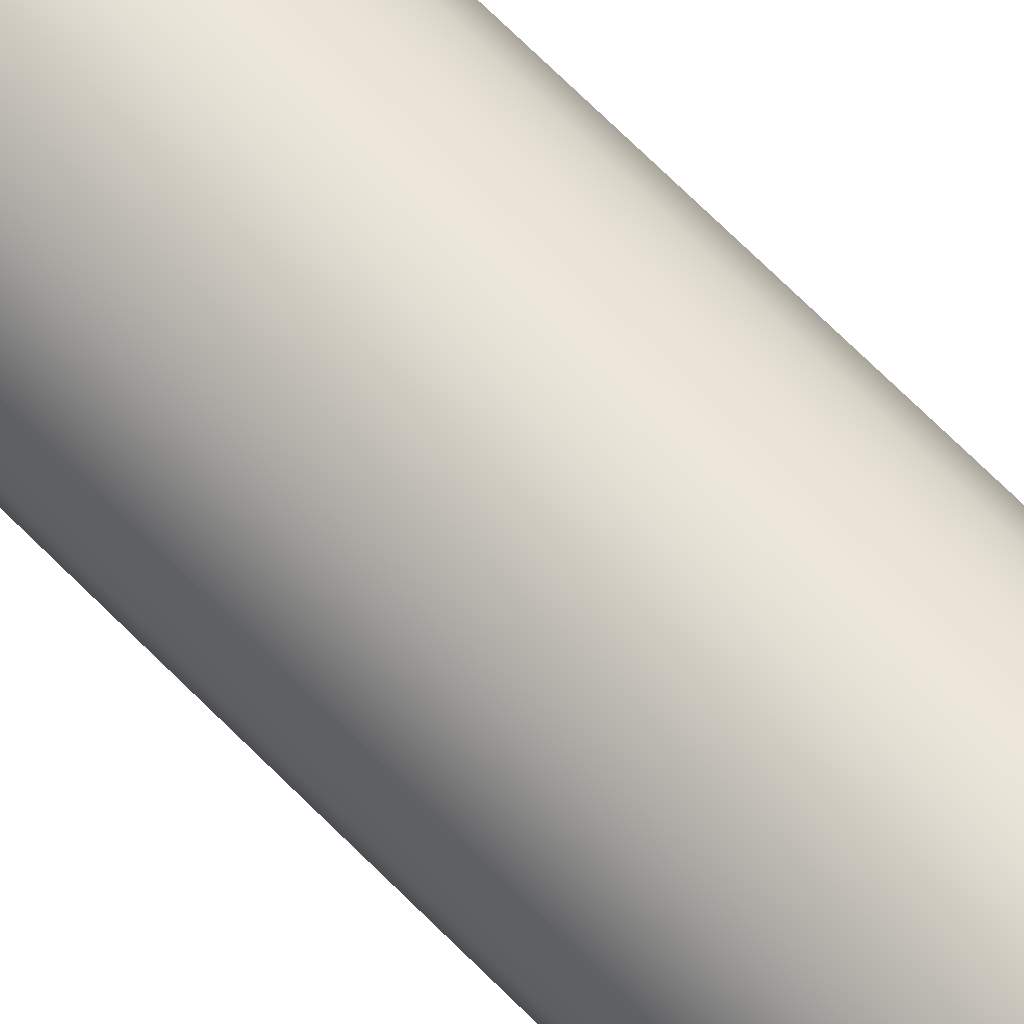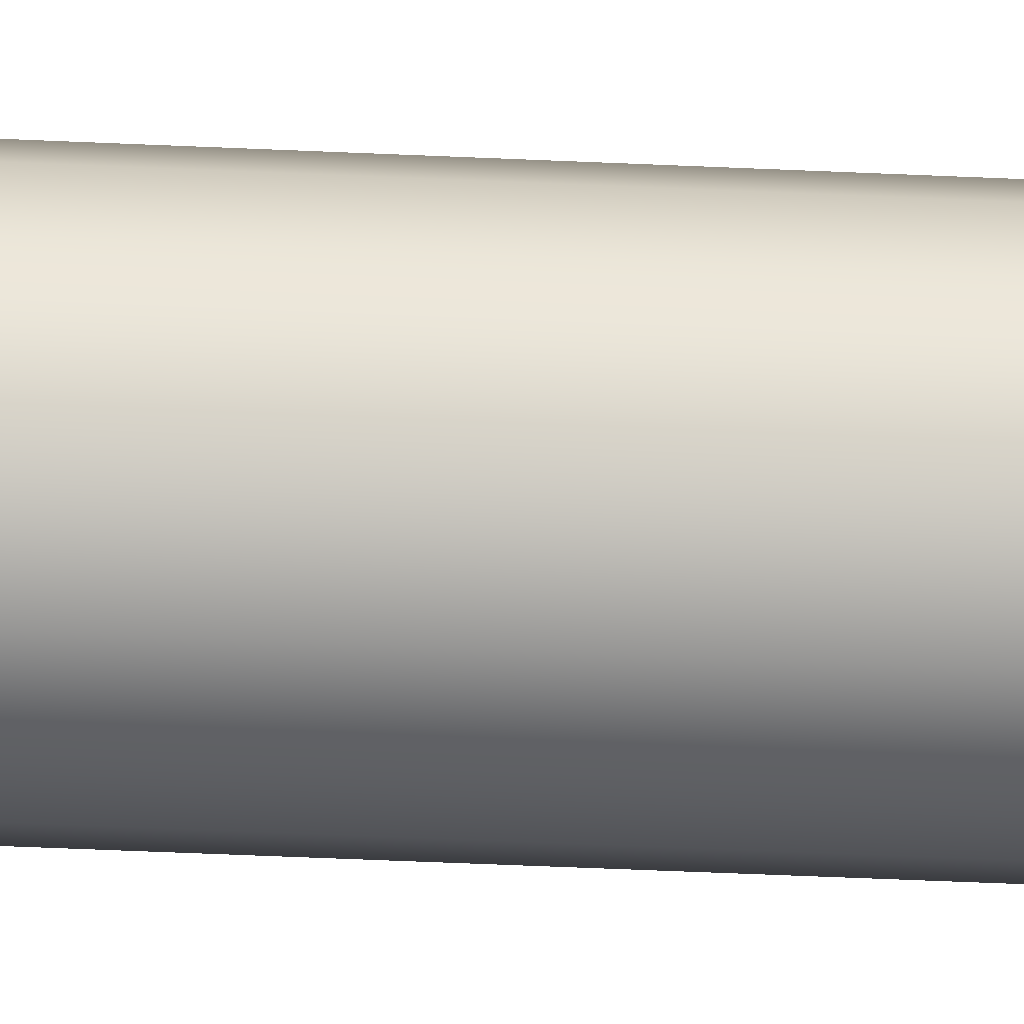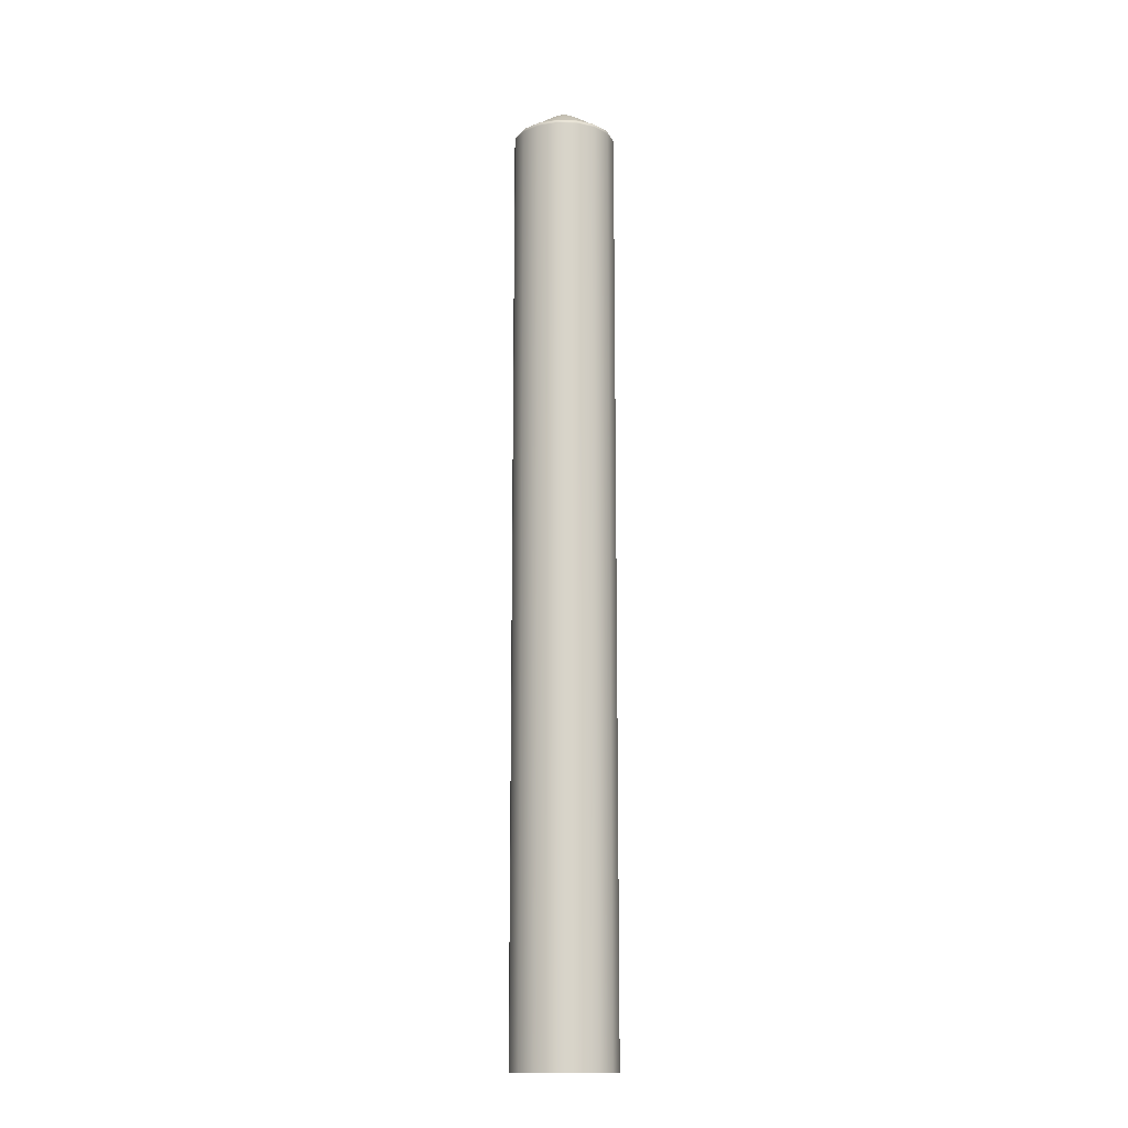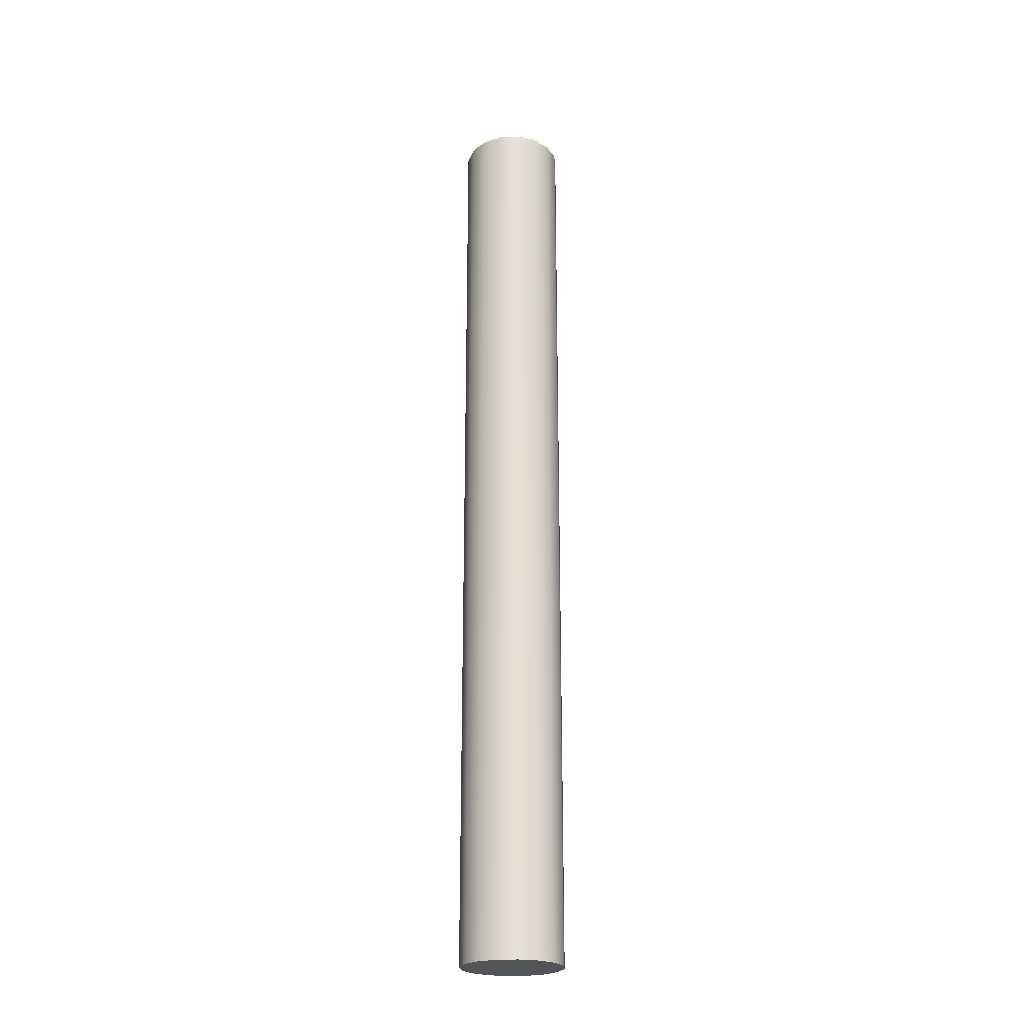
<metadata>
{"format":"obj","ext":"obj","renderer":"f3d","projection":"perspective","resolution":1024,"background":"white","views":[{"elev":63.4,"azim":136.5,"up":"+Y"},{"elev":-45.1,"azim":86.9,"up":"+Y"},{"elev":-14.2,"azim":8.2,"up":"+Z"},{"elev":-23.4,"azim":38.3,"up":"+Z"}]}
</metadata>
<code>
o Cap
g Cap
v 0.6075 0.5445 1.23
v 0.5822 0.5822 1.23
v 0.5445 0.6075 1.23
v 0.5 0.6163 1.23
v 0.4555 0.6075 1.23
v 0.4178 0.5822 1.23
v 0.3925 0.5445 1.23
v 0.3837 0.5 1.23
v 0.3925 0.4555 1.23
v 0.4178 0.4178 1.23
v 0.4555 0.3925 1.23
v 0.5 0.3837 1.23
v 0.5445 0.3925 1.23
v 0.5822 0.4178 1.23
v 0.6075 0.4555 1.23
v 0.5902 0.5374 1.243
v 0.5902 0.4626 1.243
v 0.5728 0.5302 1.256
v 0.5728 0.4698 1.256
v 0.5553 0.5229 1.268
v 0.5553 0.4771 1.268
v 0.5376 0.5156 1.28
v 0.5376 0.4844 1.28
v 0.5194 0.508 1.292
v 0.5194 0.492 1.292
v 0.5074 0.5031 1.298
v 0.5074 0.4969 1.298
v 0.5057 0.5057 1.298
v 0.5031 0.5074 1.298
v 0.5 0.508 1.298
v 0.4969 0.5074 1.298
v 0.4943 0.5057 1.298
v 0.4926 0.5031 1.298
v 0.492 0.5 1.298
v 0.4926 0.4969 1.298
v 0.4943 0.4943 1.298
v 0.4969 0.4926 1.298
v 0.5 0.492 1.298
v 0.5031 0.4926 1.298
v 0.5057 0.4943 1.298
v 0.6167 0.5 1.229
v 0.635 0.5 1.217
v 0.6247 0.5517 1.217
v 0.5955 0.5955 1.217
v 0.5517 0.6247 1.217
v 0.5 0.635 1.217
v 0.4483 0.6247 1.217
v 0.4045 0.5955 1.217
v 0.3753 0.5517 1.217
v 0.365 0.5 1.217
v 0.3753 0.4483 1.217
v 0.4045 0.4045 1.217
v 0.4483 0.3753 1.217
v 0.5 0.365 1.217
v 0.5517 0.3753 1.217
v 0.5955 0.4045 1.217
v 0.6247 0.4483 1.217
v 0.5978 0.5 1.243
v 0.579 0.5 1.255
v 0.5599 0.5 1.268
v 0.5407 0.5 1.28
v 0.521 0.5 1.292
v 0.508 0.5 1.298
v 0.5 0.5 1.3
v 0.569 0.569 1.243
v 0.5374 0.5902 1.243
v 0.5 0.5976 1.243
v 0.4626 0.5902 1.243
v 0.431 0.569 1.243
v 0.4098 0.5374 1.243
v 0.4024 0.5 1.243
v 0.4098 0.4626 1.243
v 0.431 0.431 1.243
v 0.4626 0.4098 1.243
v 0.5 0.4024 1.243
v 0.5374 0.4098 1.243
v 0.569 0.431 1.243
v 0.5557 0.5557 1.256
v 0.5302 0.5728 1.256
v 0.5 0.5788 1.256
v 0.4698 0.5728 1.256
v 0.4443 0.5557 1.256
v 0.4272 0.5302 1.256
v 0.4212 0.5 1.256
v 0.4272 0.4698 1.256
v 0.4443 0.4443 1.256
v 0.4698 0.4272 1.256
v 0.5 0.4212 1.256
v 0.5302 0.4272 1.256
v 0.5557 0.4443 1.256
v 0.5424 0.5424 1.268
v 0.5229 0.5553 1.268
v 0.5 0.5599 1.268
v 0.4771 0.5553 1.268
v 0.4576 0.5424 1.268
v 0.4447 0.5229 1.268
v 0.4401 0.5 1.268
v 0.4447 0.4771 1.268
v 0.4576 0.4576 1.268
v 0.4771 0.4447 1.268
v 0.5 0.4401 1.268
v 0.5229 0.4447 1.268
v 0.5424 0.4576 1.268
v 0.5288 0.5288 1.28
v 0.5156 0.5376 1.28
v 0.5 0.5407 1.28
v 0.4844 0.5376 1.28
v 0.4712 0.5288 1.28
v 0.4624 0.5156 1.28
v 0.4593 0.5 1.28
v 0.4624 0.4844 1.28
v 0.4712 0.4712 1.28
v 0.4844 0.4624 1.28
v 0.5 0.4593 1.28
v 0.5156 0.4624 1.28
v 0.5288 0.4712 1.28
v 0.5149 0.5149 1.292
v 0.508 0.5194 1.292
v 0.5 0.521 1.292
v 0.492 0.5194 1.292
v 0.4851 0.5149 1.292
v 0.4806 0.508 1.292
v 0.479 0.5 1.292
v 0.4806 0.492 1.292
v 0.4851 0.4851 1.292
v 0.492 0.4806 1.292
v 0.5 0.479 1.292
v 0.508 0.4806 1.292
v 0.5149 0.4851 1.292
f 41 42 43
f 43 2 1
f 58 1 16
f 16 65 18
f 18 78 20
f 20 91 22
f 22 104 24
f 24 117 26
f 64 26 28
f 118 29 28
f 119 30 29
f 119 31 30
f 120 32 31
f 121 33 32
f 122 34 33
f 124 35 34
f 125 36 35
f 126 37 36
f 127 38 37
f 127 39 38
f 128 40 39
f 129 27 40
f 63 27 25
f 62 25 23
f 61 23 21
f 60 21 19
f 59 19 17
f 14 17 77
f 76 77 90
f 89 90 103
f 102 103 116
f 102 116 115
f 101 115 114
f 101 114 113
f 100 113 112
f 99 112 111
f 110 111 123
f 109 110 123
f 95 109 108
f 94 108 107
f 93 107 106
f 93 106 105
f 92 93 105
f 79 80 92
f 67 81 80
f 68 82 81
f 82 83 96
f 83 97 96
f 85 98 97
f 85 86 98
f 74 87 86
f 75 88 87
f 74 75 87
f 12 75 74
f 54 13 12
f 55 56 13
f 54 55 13
f 53 54 11
f 10 11 73
f 10 73 72
f 71 72 84
f 70 71 84
f 6 70 69
f 5 6 69
f 46 5 4
f 3 4 66
f 46 4 3
f 45 46 3
f 46 47 5
f 49 7 6
f 50 8 7
f 50 9 8
f 50 51 9
f 49 50 7
f 48 49 6
f 47 6 5
f 47 48 6
f 6 7 70
f 8 9 71
f 7 71 70
f 7 8 71
f 9 72 71
f 9 10 72
f 51 10 9
f 51 52 10
f 52 11 10
f 52 53 11
f 54 12 11
f 11 12 74
f 11 74 73
f 73 74 86
f 73 86 85
f 72 73 85
f 72 85 84
f 84 85 97
f 83 84 97
f 70 84 83
f 69 70 83
f 69 83 82
f 68 69 82
f 5 69 68
f 4 5 68
f 67 68 81
f 4 68 67
f 4 67 66
f 67 80 79
f 66 67 79
f 80 93 92
f 93 94 107
f 80 94 93
f 80 81 94
f 94 95 108
f 82 96 95
f 81 95 94
f 81 82 95
f 95 96 109
f 97 98 110
f 96 110 109
f 96 97 110
f 98 111 110
f 98 99 111
f 86 87 99
f 86 99 98
f 99 100 112
f 87 88 100
f 87 100 99
f 100 101 113
f 88 101 100
f 101 102 115
f 88 102 101
f 89 103 102
f 88 89 102
f 75 89 88
f 76 90 89
f 75 76 89
f 12 76 75
f 12 13 76
f 13 77 76
f 13 14 77
f 57 15 14
f 56 57 14
f 56 14 13
f 14 15 17
f 77 19 90
f 77 17 19
f 59 60 19
f 90 21 103
f 90 19 21
f 60 61 21
f 103 23 116
f 103 21 23
f 61 62 23
f 116 23 25
f 62 63 25
f 129 25 27
f 116 25 129
f 115 116 129
f 128 129 40
f 115 129 128
f 114 115 128
f 127 128 39
f 114 128 127
f 126 127 37
f 114 127 126
f 113 114 126
f 125 126 36
f 113 126 125
f 112 113 125
f 124 125 35
f 112 125 124
f 111 112 124
f 111 124 123
f 123 124 34
f 122 123 34
f 109 123 122
f 108 109 122
f 121 122 33
f 108 122 121
f 107 108 121
f 120 121 32
f 107 121 120
f 106 107 120
f 119 120 31
f 106 120 119
f 118 119 29
f 106 119 118
f 105 106 118
f 63 64 27
f 64 40 27
f 64 39 40
f 64 38 39
f 64 37 38
f 64 36 37
f 64 35 36
f 64 34 35
f 64 33 34
f 64 32 33
f 64 31 32
f 64 30 31
f 64 29 30
f 64 28 29
f 64 63 26
f 117 118 28
f 117 28 26
f 105 118 117
f 63 24 26
f 63 62 24
f 104 105 117
f 104 117 24
f 92 105 104
f 62 22 24
f 62 61 22
f 91 92 104
f 91 104 22
f 79 92 91
f 61 20 22
f 61 60 20
f 78 79 91
f 78 91 20
f 66 79 78
f 60 18 20
f 60 59 18
f 65 66 78
f 65 78 18
f 3 66 65
f 59 16 18
f 58 59 17
f 59 58 16
f 58 17 15
f 2 3 65
f 2 65 16
f 1 2 16
f 45 3 2
f 44 45 2
f 43 44 2
f 41 58 15
f 58 41 1
f 57 41 15
f 57 42 41
f 41 43 1
o Hidden
g Hidden
v 0.65 0.5 -1.5
v 0.6386 0.4426 -1.5
v 0.6061 0.3939 -1.5
v 0.5574 0.3614 -1.5
v 0.5 0.35 -1.5
v 0.4426 0.3614 -1.5
v 0.3939 0.3939 -1.5
v 0.3614 0.4426 -1.5
v 0.35 0.5 -1.5
v 0.3614 0.5574 -1.5
v 0.3939 0.6061 -1.5
v 0.4426 0.6386 -1.5
v 0.5 0.65 -1.5
v 0.5574 0.6386 -1.5
v 0.6061 0.6061 -1.5
v 0.6386 0.5574 -1.5
v 0.5 0.5 -1.5
f 130 131 146
f 144 145 146
f 143 144 146
f 142 143 146
f 141 142 146
f 140 141 146
f 139 140 146
f 138 139 146
f 137 138 146
f 136 137 146
f 135 136 146
f 134 135 146
f 133 134 146
f 132 133 146
f 131 132 146
f 145 130 146
o Trunk
g Trunk
v 0.638 0.5572 1.205
v 0.6056 0.6056 1.205
v 0.5572 0.638 1.205
v 0.5 0.6494 1.205
v 0.4428 0.638 1.205
v 0.3944 0.6056 1.205
v 0.362 0.5572 1.205
v 0.3506 0.5 1.205
v 0.362 0.4428 1.205
v 0.3944 0.3944 1.205
v 0.4428 0.362 1.205
v 0.5 0.3506 1.205
v 0.5572 0.362 1.205
v 0.6056 0.3944 1.205
v 0.638 0.4428 1.205
v 0.6361 0.5564 1.209
v 0.6361 0.4436 1.209
v 0.6329 0.5551 1.213
v 0.6329 0.4449 1.213
v 0.629 0.5534 1.215
v 0.629 0.4466 1.215
v 0.5988 0.5988 1.215
v 0.5534 0.629 1.215
v 0.5 0.6397 1.215
v 0.4466 0.629 1.215
v 0.4012 0.5988 1.215
v 0.371 0.5534 1.215
v 0.3603 0.5 1.215
v 0.371 0.4466 1.215
v 0.4012 0.4012 1.215
v 0.4466 0.371 1.215
v 0.5 0.3603 1.215
v 0.5534 0.371 1.215
v 0.5988 0.4012 1.215
v 0.6494 0.5 1.205
v 0.65 0.5 1.2
v 0.6386 0.5574 1.2
v 0.6061 0.6061 1.2
v 0.5574 0.6386 1.2
v 0.5 0.65 1.2
v 0.4426 0.6386 1.2
v 0.3939 0.6061 1.2
v 0.3614 0.5574 1.2
v 0.35 0.5 1.2
v 0.3614 0.4426 1.2
v 0.3939 0.3939 1.2
v 0.4426 0.3614 1.2
v 0.5 0.35 1.2
v 0.5574 0.3614 1.2
v 0.6061 0.3939 1.2
v 0.6386 0.4426 1.2
v 0.6473 0.5 1.209
v 0.6439 0.5 1.213
v 0.6397 0.5 1.215
v 0.6247 0.5517 1.216
v 0.635 0.5 1.216
v 0.5955 0.5955 1.216
v 0.5517 0.6247 1.216
v 0.5 0.635 1.216
v 0.4483 0.6247 1.216
v 0.4045 0.5955 1.216
v 0.3753 0.5517 1.216
v 0.365 0.5 1.216
v 0.3753 0.4483 1.216
v 0.4045 0.4045 1.216
v 0.4483 0.3753 1.216
v 0.5 0.365 1.216
v 0.5517 0.3753 1.216
v 0.5955 0.4045 1.216
v 0.6247 0.4483 1.216
v 0.6041 0.6041 1.209
v 0.5564 0.6361 1.209
v 0.5 0.6473 1.209
v 0.4436 0.6361 1.209
v 0.3959 0.6041 1.209
v 0.3639 0.5564 1.209
v 0.3527 0.5 1.209
v 0.3639 0.4436 1.209
v 0.3959 0.3959 1.209
v 0.4436 0.3639 1.209
v 0.5 0.3527 1.209
v 0.5564 0.3639 1.209
v 0.6041 0.3959 1.209
v 0.6017 0.6017 1.213
v 0.5551 0.6329 1.213
v 0.5 0.6439 1.213
v 0.4449 0.6329 1.213
v 0.3983 0.6017 1.213
v 0.3671 0.5551 1.213
v 0.3561 0.5 1.213
v 0.3671 0.4449 1.213
v 0.3983 0.3983 1.213
v 0.4449 0.3671 1.213
v 0.5 0.3561 1.213
v 0.5551 0.3671 1.213
v 0.6017 0.3983 1.213
v 0.635 0.5 1.217
v 0.6247 0.5517 1.217
v 0.5955 0.5955 1.217
v 0.5517 0.6247 1.217
v 0.5 0.635 1.217
v 0.4483 0.6247 1.217
v 0.4045 0.5955 1.217
v 0.3753 0.5517 1.217
v 0.365 0.5 1.217
v 0.3753 0.4483 1.217
v 0.4045 0.4045 1.217
v 0.4483 0.3753 1.217
v 0.5 0.365 1.217
v 0.5517 0.3753 1.217
v 0.5955 0.4045 1.217
v 0.6247 0.4483 1.217
v 0.6386 0.5574 -1.5
v 0.65 0.5 -1.5
v 0.6061 0.6061 -1.5
v 0.5574 0.6386 -1.5
v 0.5 0.65 -1.5
v 0.4426 0.6386 -1.5
v 0.3939 0.6061 -1.5
v 0.3614 0.5574 -1.5
v 0.35 0.5 -1.5
v 0.3614 0.4426 -1.5
v 0.3939 0.3939 -1.5
v 0.4426 0.3614 -1.5
v 0.5 0.35 -1.5
v 0.5574 0.3614 -1.5
v 0.6061 0.3939 -1.5
v 0.6386 0.4426 -1.5
f 181 182 147
f 147 148 162
f 162 217 164
f 164 230 166
f 201 166 168
f 203 168 169
f 205 169 170
f 206 170 171
f 207 171 172
f 208 172 173
f 209 173 174
f 210 174 175
f 211 175 176
f 212 176 177
f 239 178 177
f 213 178 179
f 214 179 180
f 216 180 167
f 200 202 167
f 199 167 165
f 229 165 242
f 228 242 241
f 227 241 240
f 226 227 240
f 156 226 225
f 224 225 238
f 224 238 237
f 223 237 236
f 223 236 235
f 222 235 234
f 221 234 233
f 220 233 232
f 219 232 231
f 218 219 231
f 149 150 218
f 186 151 150
f 187 152 151
f 189 153 152
f 190 154 153
f 190 267 268
f 191 268 269
f 192 269 270
f 193 270 271
f 194 271 272
f 195 272 273
f 196 273 274
f 197 196 274
f 197 161 160
f 198 163 161
f 160 161 163
f 196 197 160
f 196 195 273
f 195 160 159
f 195 196 160
f 195 194 272
f 194 159 158
f 194 195 159
f 194 158 157
f 194 193 271
f 193 194 157
f 193 192 270
f 192 191 269
f 191 190 268
f 190 266 267
f 190 155 154
f 190 191 155
f 190 189 266
f 189 265 266
f 188 264 265
f 189 188 265
f 189 190 153
f 188 189 152
f 188 187 264
f 187 263 264
f 187 188 152
f 187 186 263
f 186 262 263
f 185 261 262
f 184 259 261
f 183 260 259
f 184 183 259
f 185 184 261
f 186 185 262
f 186 187 151
f 186 150 149
f 185 186 149
f 150 151 219
f 150 219 218
f 219 220 232
f 151 152 220
f 151 220 219
f 220 221 233
f 152 153 221
f 152 221 220
f 221 222 234
f 153 154 222
f 153 222 221
f 222 223 235
f 154 223 222
f 223 224 237
f 154 224 223
f 154 155 224
f 155 225 224
f 155 156 225
f 193 157 156
f 192 193 156
f 191 156 155
f 191 192 156
f 156 157 226
f 157 227 226
f 157 158 227
f 227 228 241
f 158 228 227
f 158 159 228
f 228 229 242
f 160 163 229
f 159 229 228
f 159 160 229
f 229 163 165
f 199 165 163
f 198 199 163
f 199 200 167
f 242 165 167
f 202 216 167
f 216 215 180
f 242 167 180
f 241 242 180
f 215 214 180
f 241 180 179
f 240 241 179
f 214 213 179
f 240 179 178
f 239 240 178
f 226 240 239
f 225 239 238
f 225 226 239
f 238 239 177
f 212 177 178
f 213 212 178
f 238 177 176
f 237 238 176
f 212 211 176
f 237 176 175
f 236 237 175
f 211 210 175
f 236 175 174
f 210 209 174
f 236 174 173
f 235 236 173
f 209 208 173
f 235 173 172
f 234 235 172
f 208 207 172
f 234 172 171
f 233 234 171
f 207 206 171
f 233 171 170
f 232 233 170
f 206 205 170
f 205 204 169
f 232 170 169
f 231 232 169
f 204 203 169
f 231 169 168
f 203 201 168
f 202 200 166
f 201 202 166
f 200 199 166
f 230 231 168
f 230 168 166
f 218 231 230
f 199 164 166
f 217 218 230
f 217 230 164
f 149 218 217
f 199 162 164
f 199 198 162
f 148 149 217
f 148 217 162
f 185 149 148
f 184 185 148
f 183 184 148
f 198 147 162
f 183 148 147
f 274 182 197
f 274 260 182
f 183 182 260
f 197 182 161
f 182 183 147
f 181 198 161
f 198 181 147
f 182 181 161
f 244 243 202
f 216 202 258
f 257 215 216
f 256 214 215
f 255 213 214
f 255 212 213
f 253 211 212
f 252 210 211
f 251 209 210
f 250 208 209
f 249 207 208
f 248 206 207
f 247 205 206
f 247 204 205
f 246 203 204
f 245 201 203
f 246 245 203
f 247 246 204
f 248 247 206
f 249 248 207
f 250 249 208
f 251 250 209
f 252 251 210
f 253 252 211
f 254 253 212
f 255 254 212
f 256 255 214
f 257 256 215
f 258 257 216
f 202 243 258
f 245 244 201
f 244 202 201

</code>
